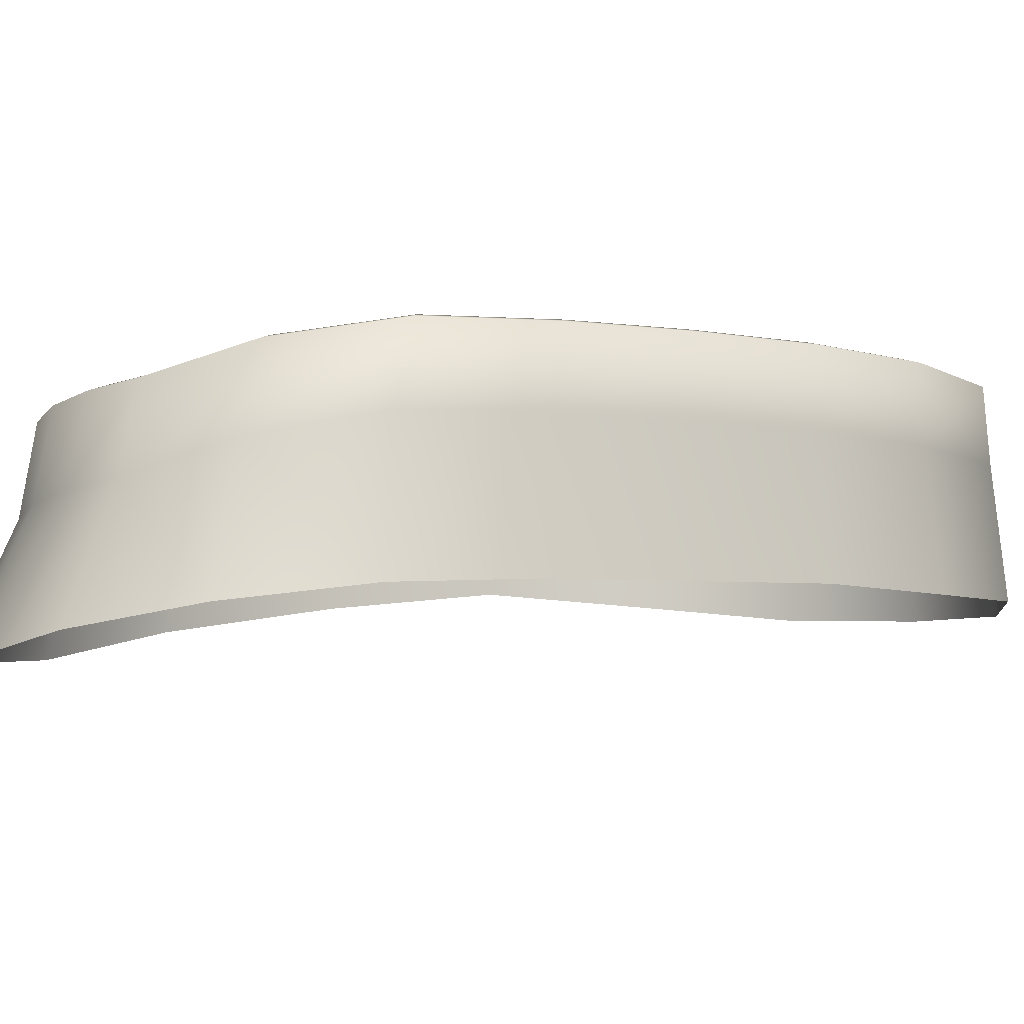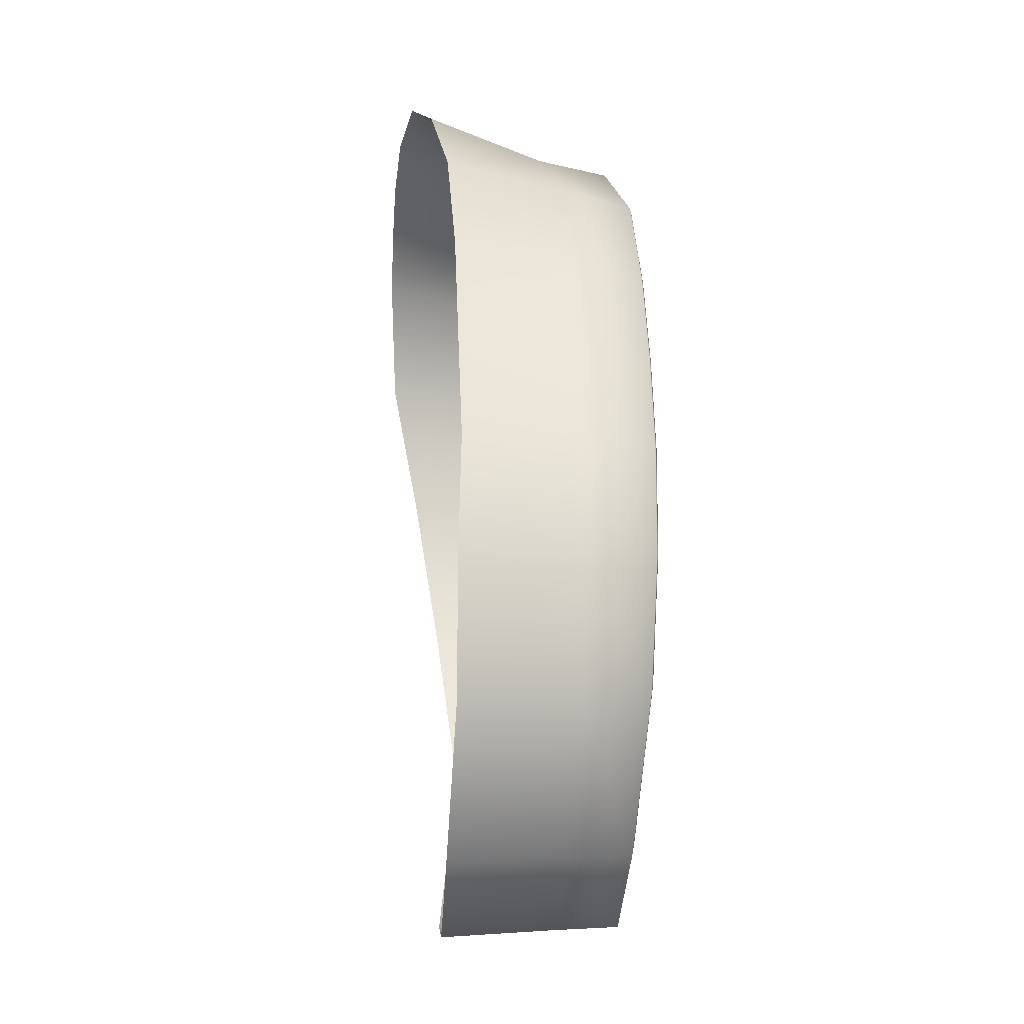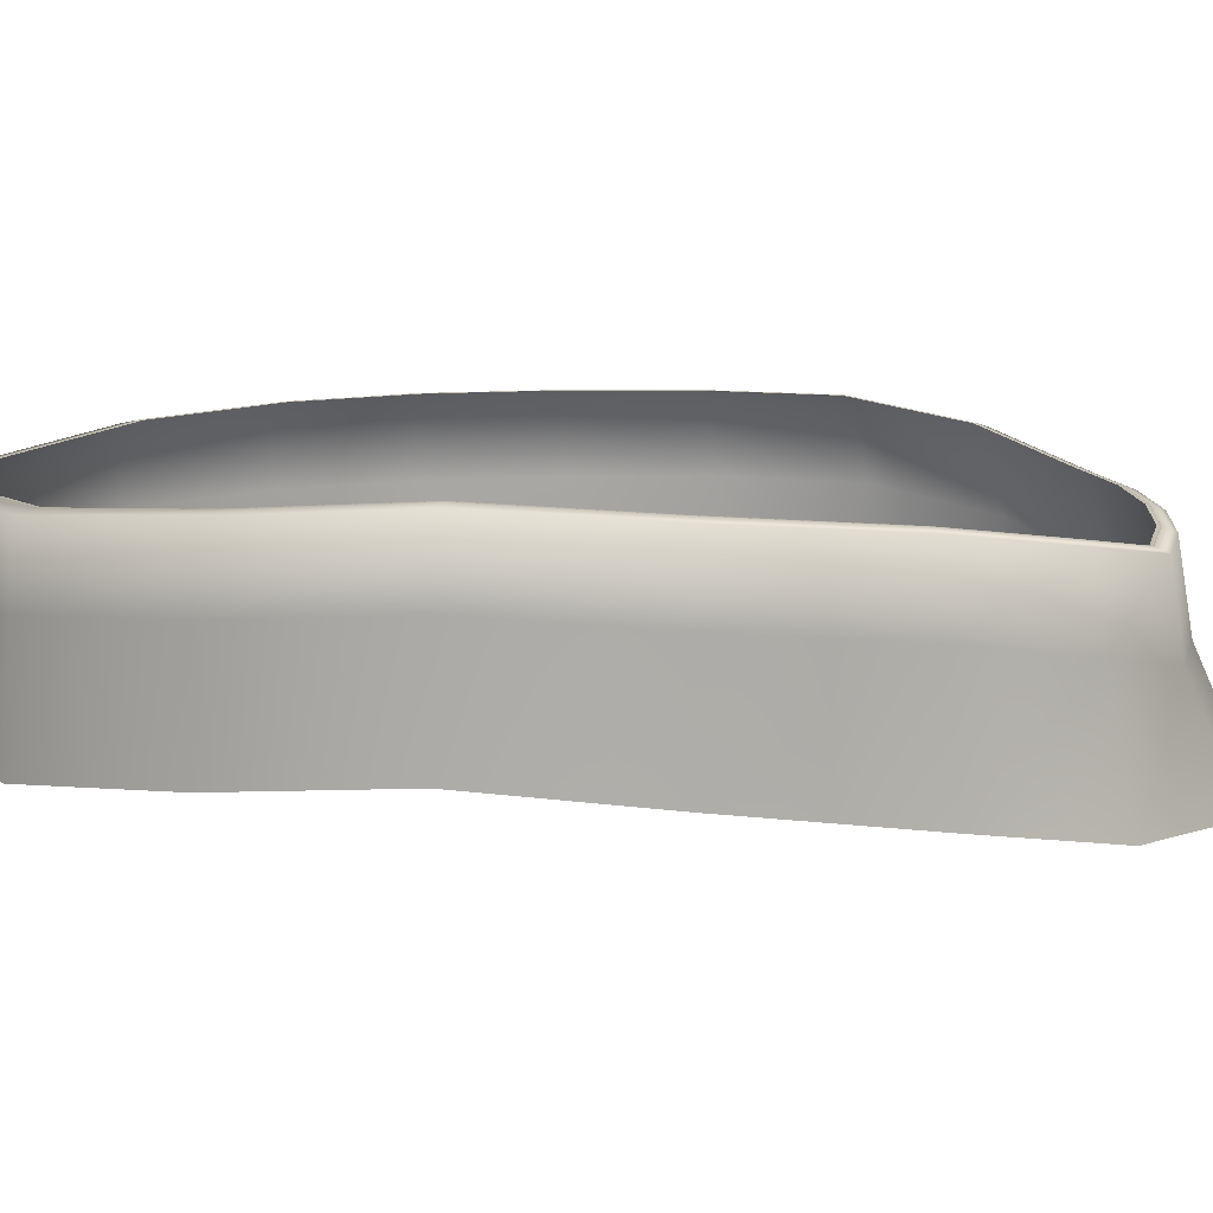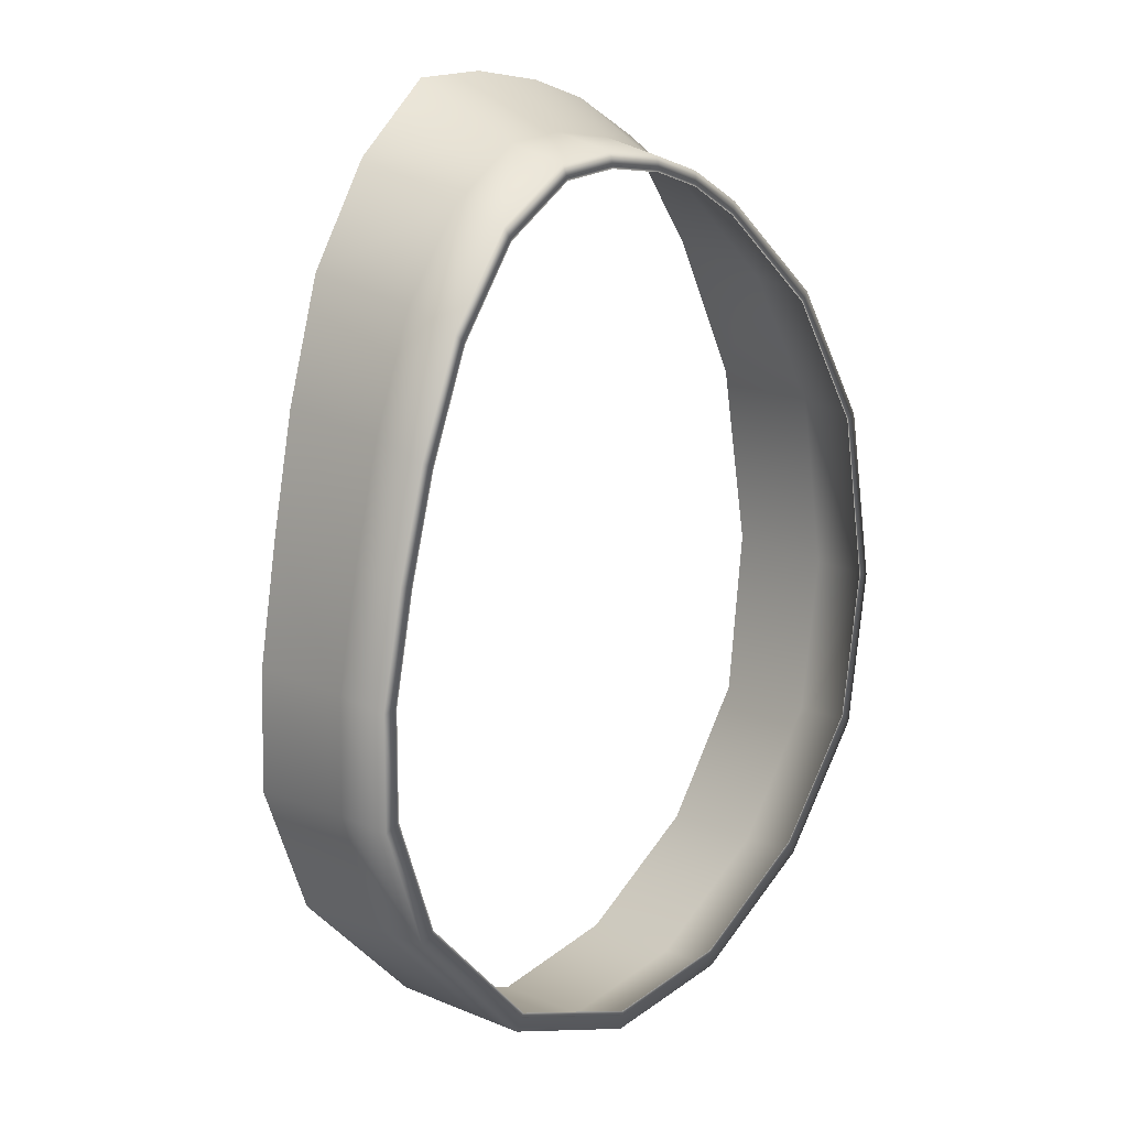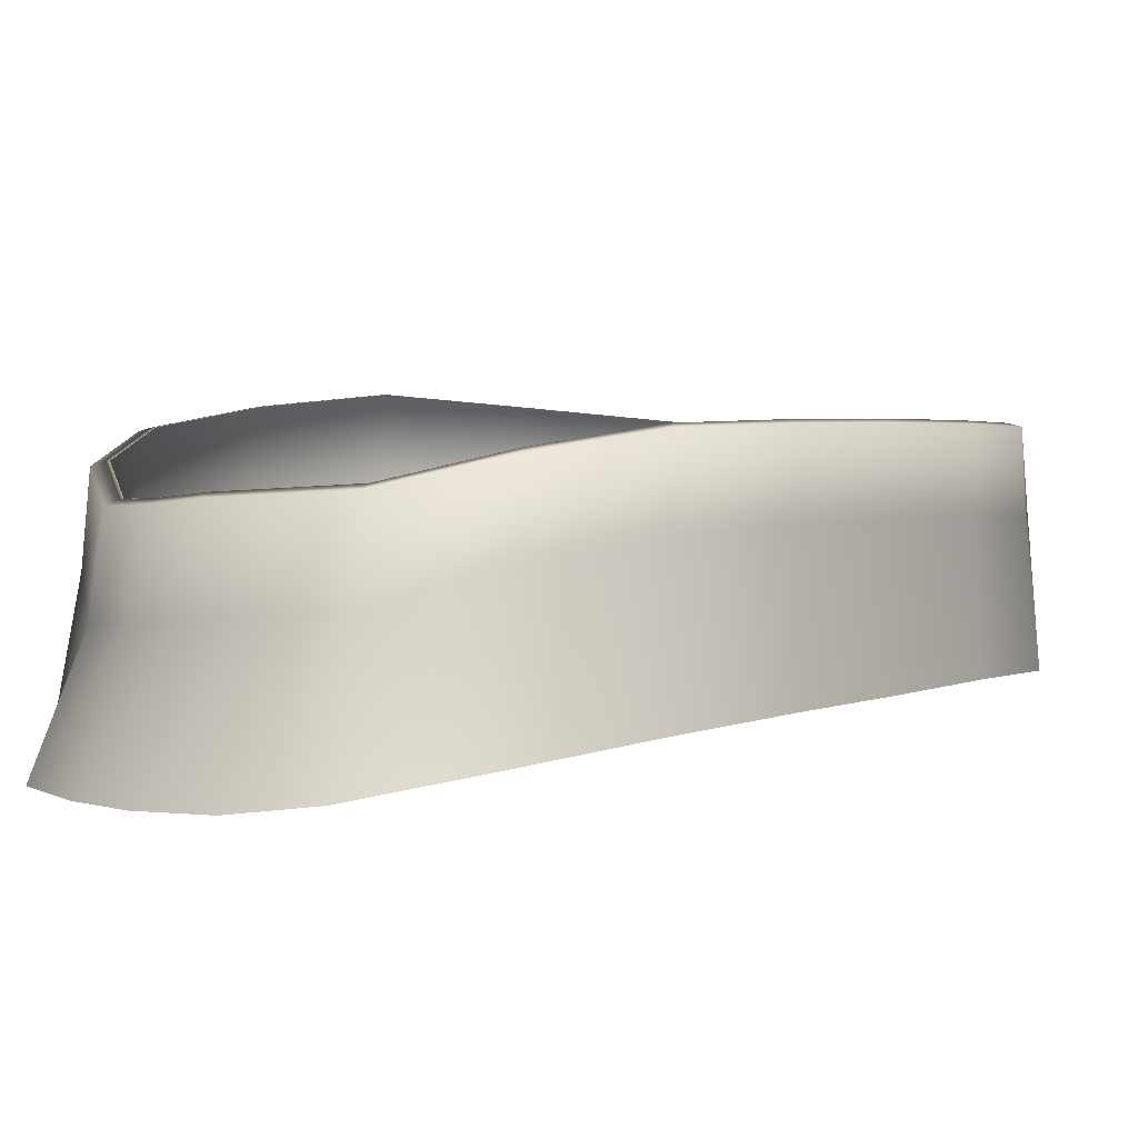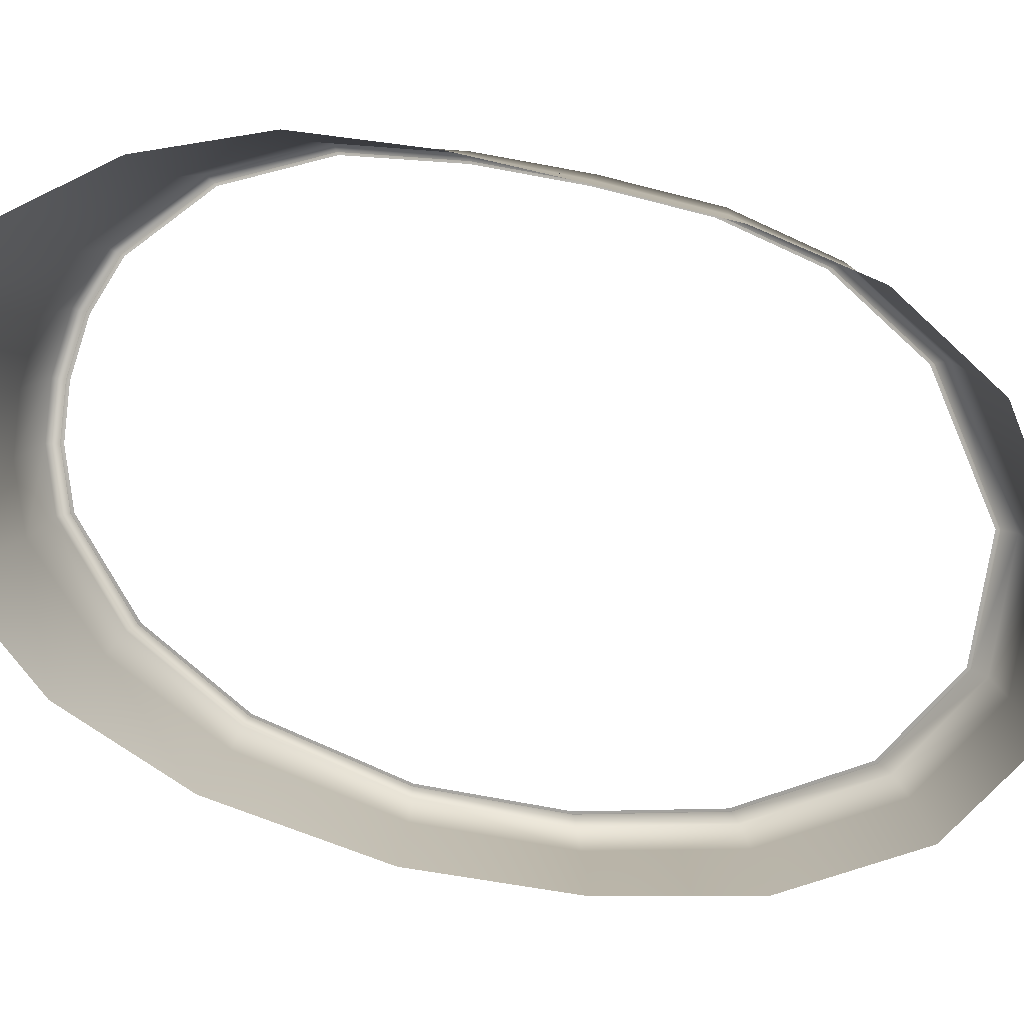
<metadata>
{"format":"obj","ext":"obj","renderer":"f3d","projection":"perspective","resolution":1024,"background":"white","views":[{"elev":-6.4,"azim":50.9,"up":"+Y"},{"elev":-25.5,"azim":84.5,"up":"+Z"},{"elev":12.9,"azim":-106.5,"up":"+Y"},{"elev":14.3,"azim":140.4,"up":"+Z"},{"elev":2.5,"azim":26.9,"up":"+Y"},{"elev":-76.7,"azim":65.9,"up":"+Y"}]}
</metadata>
<code>
o body.005_Cylinder.008
v -3.613 4.302 -1.14
v -3.42 4.359 -1.309
v -3.31 4.363 -1.888
v -3.5 4.359 -2.196
v -3.812 4.37 -2.196
v -4.026 4.398 -1.896
v -4.061 4.355 -1.492
v -3.909 4.28 -1.205
v -3.337 4.365 -1.593
v -3.768 4.292 -1.139
v -3.358 4.362 -2.042
v -3.663 4.363 -2.242
v -3.838 4.284 -1.162
v -3.689 4.297 -1.13
v -4.005 4.319 -1.327
v -3.505 4.335 -1.202
v -4.068 4.381 -1.705
v -3.369 4.364 -1.452
v -3.942 4.385 -2.066
v -3.311 4.364 -1.742
v -3.588 4.159 -1.068
v -3.298 4.214 -1.897
v -4.024 4.26 -1.901
v -3.935 4.147 -1.152
v -3.327 4.213 -1.585
v -3.778 4.143 -1.076
v -3.352 4.218 -2.058
v -3.661 4.223 -2.255
v -3.851 4.144 -1.1
v -3.685 4.146 -1.062
v -3.483 4.182 -1.157
v -4.02 4.159 -1.297
v -3.356 4.209 -1.438
v -4.068 4.236 -1.698
v -3.3 4.217 -1.742
v -3.941 4.248 -2.074
v -4.066 4.199 -1.473
v -3.401 4.201 -1.285
v -3.811 4.23 -2.205
v -3.499 4.218 -2.21
v -3.614 4.396 -1.159
v -3.313 4.448 -1.886
v -4.029 4.481 -1.895
v -3.903 4.379 -1.219
v -3.336 4.451 -1.603
v -3.766 4.388 -1.157
v -3.363 4.445 -2.038
v -3.668 4.445 -2.235
v -3.834 4.382 -1.178
v -3.688 4.392 -1.148
v -3.504 4.425 -1.221
v -4.001 4.412 -1.335
v -4.07 4.466 -1.705
v -3.369 4.45 -1.468
v -3.312 4.45 -1.745
v -3.945 4.468 -2.061
v -3.42 4.446 -1.33
v -3.505 4.44 -2.191
v -3.816 4.452 -2.189
v -4.061 4.444 -1.495
v -3.616 4.401 -1.173
v -3.324 4.452 -1.877
v -4.018 4.484 -1.885
v -3.895 4.385 -1.231
v -3.347 4.454 -1.604
v -3.763 4.393 -1.171
v -3.373 4.449 -2.024
v -3.668 4.448 -2.215
v -3.829 4.388 -1.192
v -3.688 4.397 -1.163
v -3.51 4.43 -1.233
v -3.991 4.417 -1.344
v -4.057 4.469 -1.702
v -3.379 4.453 -1.473
v -3.323 4.454 -1.74
v -3.937 4.471 -2.047
v -3.428 4.45 -1.34
v -3.51 4.444 -2.172
v -3.812 4.455 -2.171
v -4.048 4.447 -1.499
v -3.616 4.401 -1.173
v -3.324 4.452 -1.877
v -4.018 4.484 -1.885
v -3.895 4.385 -1.231
v -3.347 4.454 -1.604
v -3.763 4.393 -1.171
v -3.373 4.449 -2.024
v -3.668 4.448 -2.215
v -3.829 4.388 -1.192
v -3.688 4.397 -1.163
v -3.51 4.43 -1.233
v -3.991 4.417 -1.344
v -4.057 4.469 -1.702
v -3.379 4.453 -1.473
v -3.323 4.454 -1.74
v -3.937 4.471 -2.047
v -3.428 4.45 -1.34
v -3.51 4.444 -2.172
v -3.812 4.455 -2.171
v -4.048 4.447 -1.499
v -3.616 4.402 -1.178
v -3.328 4.451 -1.875
v -4.014 4.483 -1.883
v -3.893 4.386 -1.235
v -3.35 4.454 -1.604
v -3.762 4.394 -1.176
v -3.376 4.449 -2.02
v -3.668 4.448 -2.21
v -3.828 4.388 -1.196
v -3.688 4.398 -1.168
v -3.511 4.43 -1.237
v -3.988 4.417 -1.347
v -4.053 4.469 -1.701
v -3.382 4.453 -1.474
v -3.327 4.453 -1.739
v -3.934 4.471 -2.042
v -3.43 4.449 -1.342
v -3.512 4.444 -2.167
v -3.811 4.455 -2.165
v -4.045 4.447 -1.5
f 52 15 7 60
f 56 19 5 59
f 54 18 2 57
f 49 13 8 44
f 53 17 6 43
f 48 12 4 58
f 47 11 3 42
f 31 21 1 16
f 51 16 1 41
f 55 20 9 45
f 50 14 10 46
f 58 4 11 47
f 59 5 12 48
f 46 10 13 49
f 41 1 14 50
f 57 2 16 51
f 38 31 16 2
f 44 8 15 52
f 60 7 17 53
f 45 9 18 54
f 42 3 20 55
f 43 6 19 56
f 6 23 36 19
f 3 22 35 20
f 7 37 34 17
f 9 25 33 18
f 8 24 32 15
f 1 21 30 14
f 10 26 29 13
f 5 39 28 12
f 4 40 27 11
f 14 30 26 10
f 20 35 25 9
f 15 32 37 7
f 19 36 39 5
f 18 33 38 2
f 13 29 24 8
f 17 34 23 6
f 12 28 40 4
f 11 27 22 3
f 47 67 78 58
f 54 74 65 45
f 57 77 74 54
f 46 66 70 50
f 53 73 80 60
f 59 79 76 56
f 45 65 75 55
f 52 72 64 44
f 60 80 72 52
f 41 61 71 51
f 51 71 77 57
f 42 62 67 47
f 50 70 61 41
f 58 78 68 48
f 49 69 66 46
f 56 76 63 43
f 43 63 73 53
f 48 68 79 59
f 55 75 62 42
f 44 64 69 49
f 72 92 84 64
f 80 100 92 72
f 61 81 91 71
f 71 91 97 77
f 62 82 87 67
f 70 90 81 61
f 78 98 88 68
f 69 89 86 66
f 76 96 83 63
f 63 83 93 73
f 68 88 99 79
f 75 95 82 62
f 64 84 89 69
f 67 87 98 78
f 74 94 85 65
f 77 97 94 74
f 66 86 90 70
f 73 93 100 80
f 79 99 96 76
f 65 85 95 75
f 95 115 102 82
f 84 104 109 89
f 87 107 118 98
f 94 114 105 85
f 97 117 114 94
f 86 106 110 90
f 93 113 120 100
f 99 119 116 96
f 85 105 115 95
f 92 112 104 84
f 100 120 112 92
f 81 101 111 91
f 91 111 117 97
f 82 102 107 87
f 90 110 101 81
f 98 118 108 88
f 89 109 106 86
f 96 116 103 83
f 83 103 113 93
f 88 108 119 99

</code>
